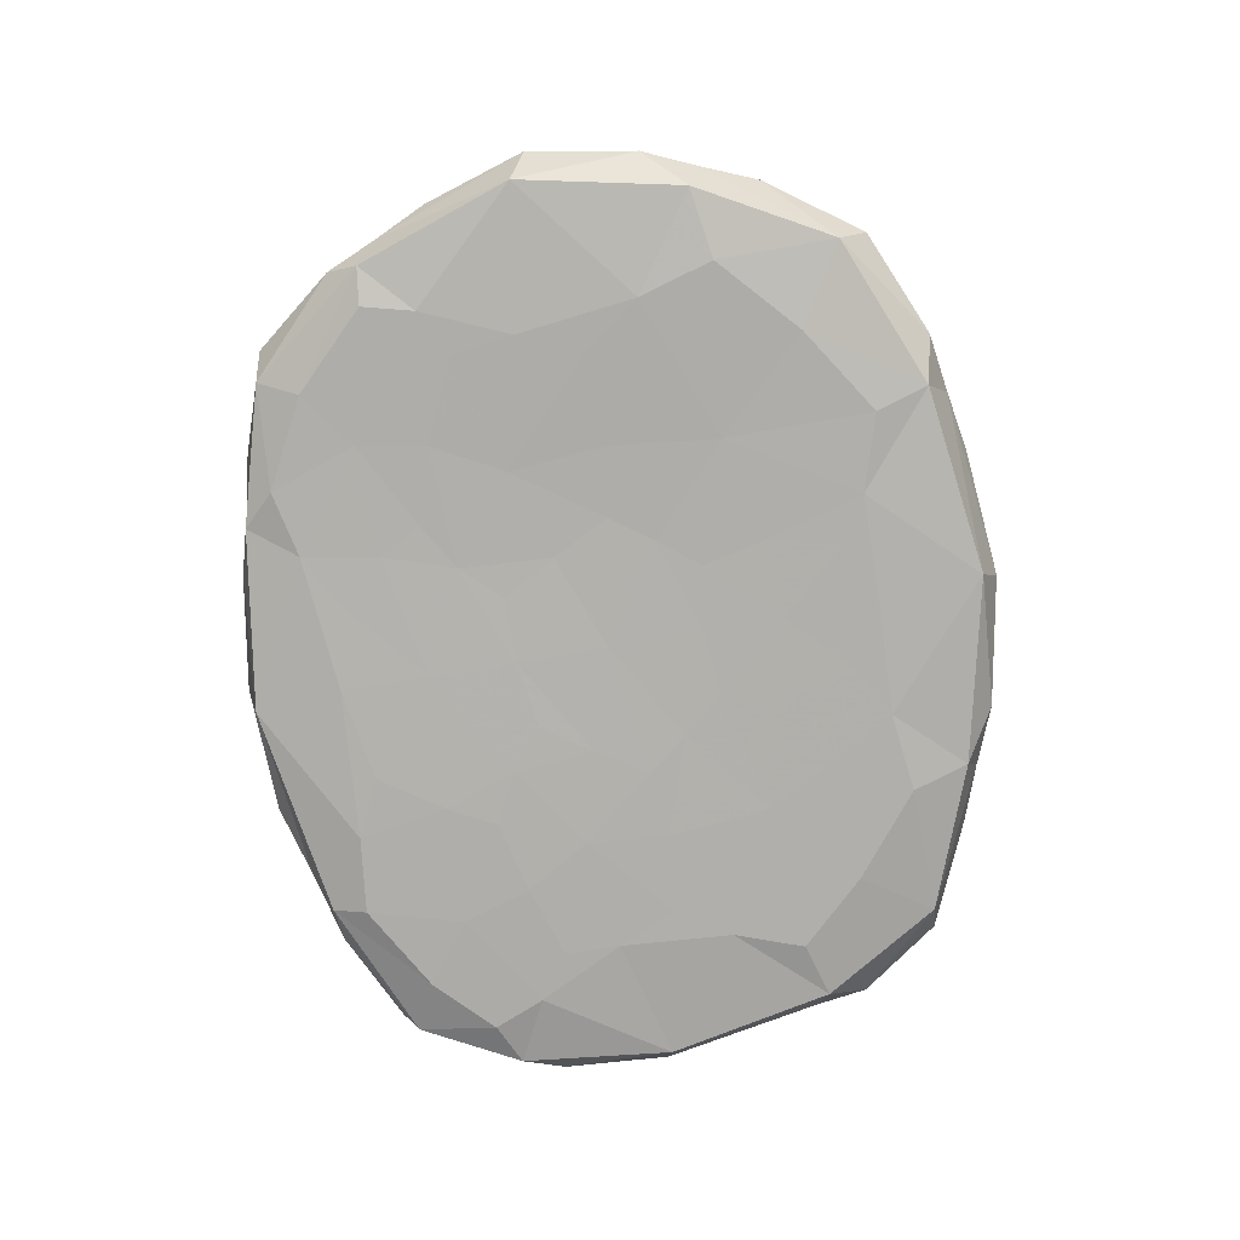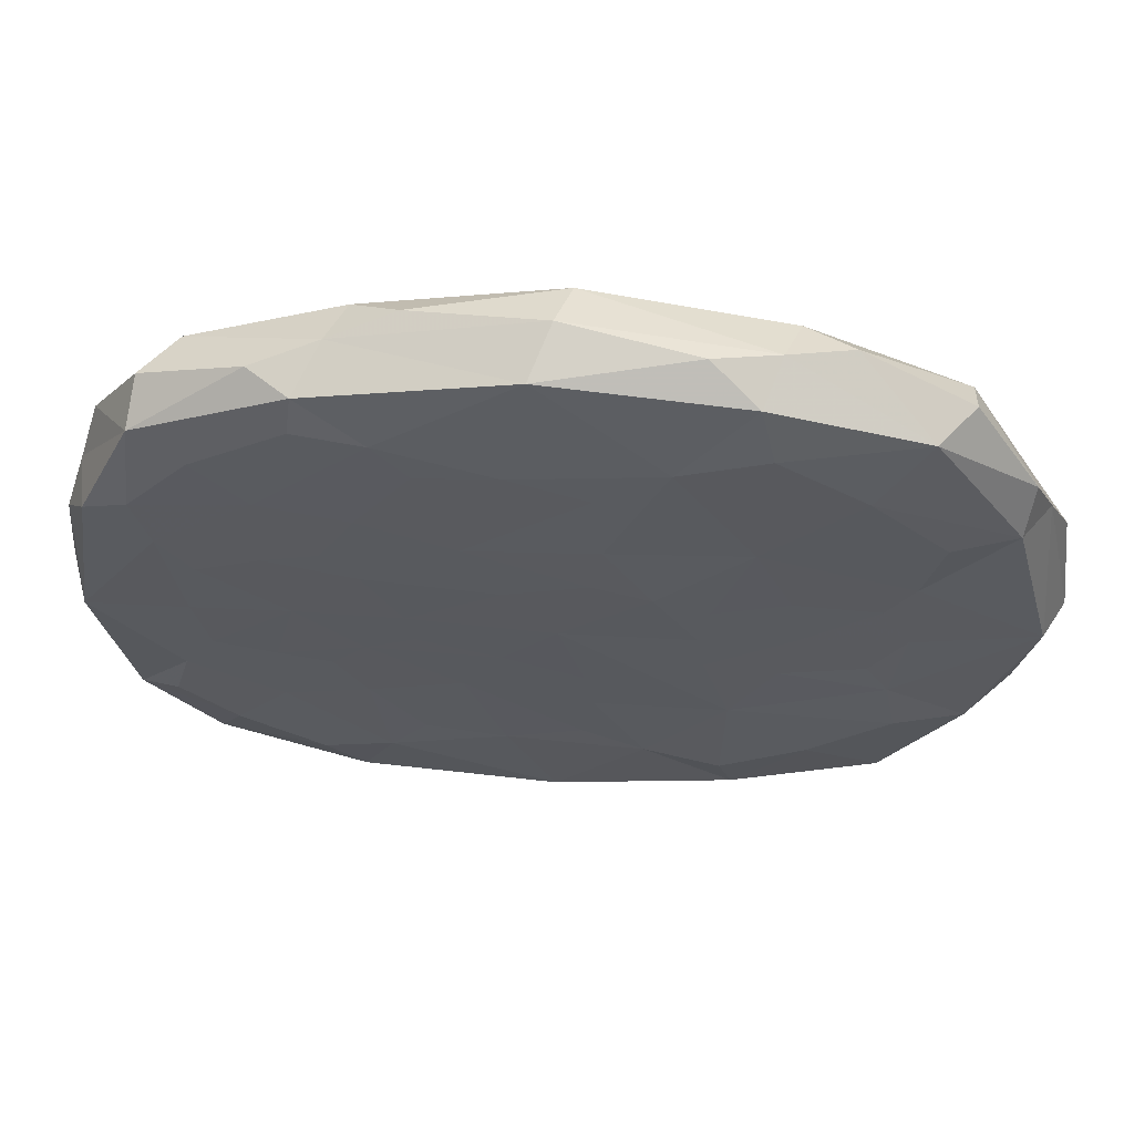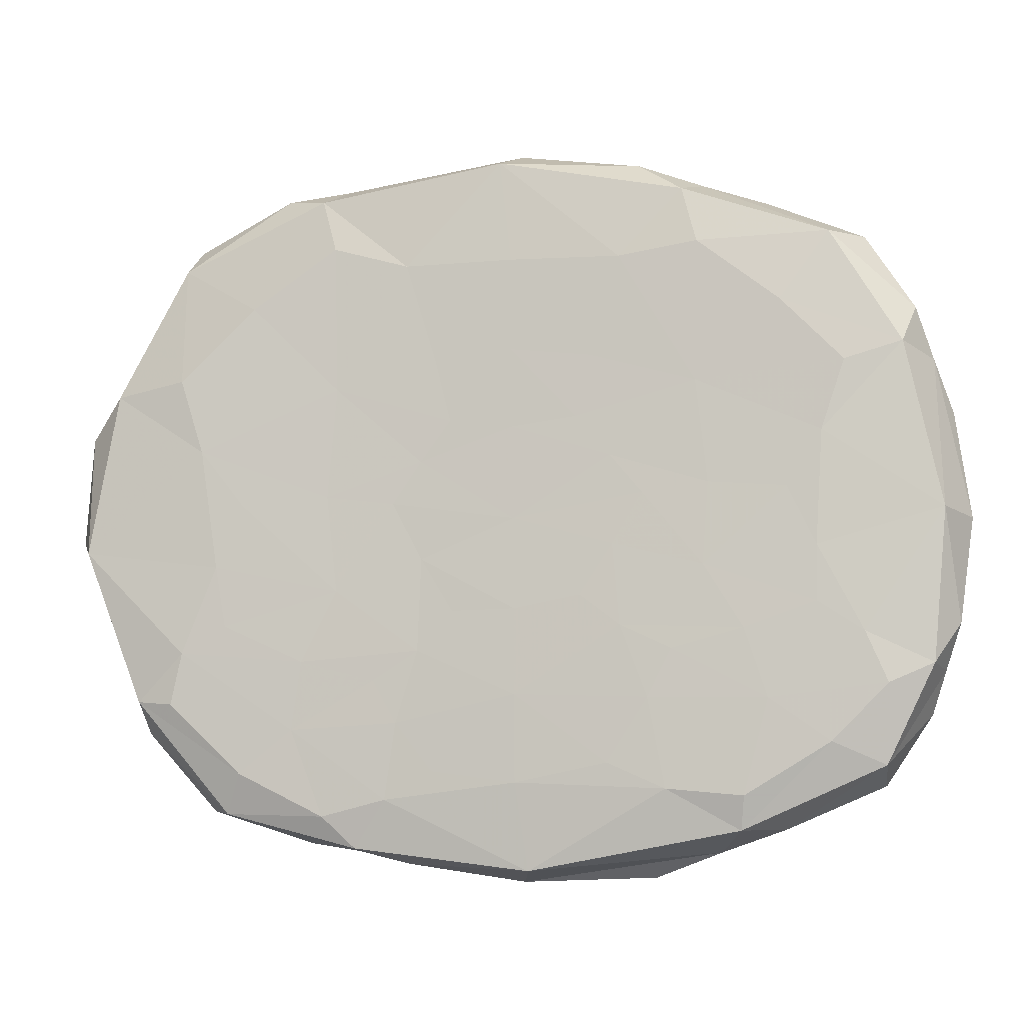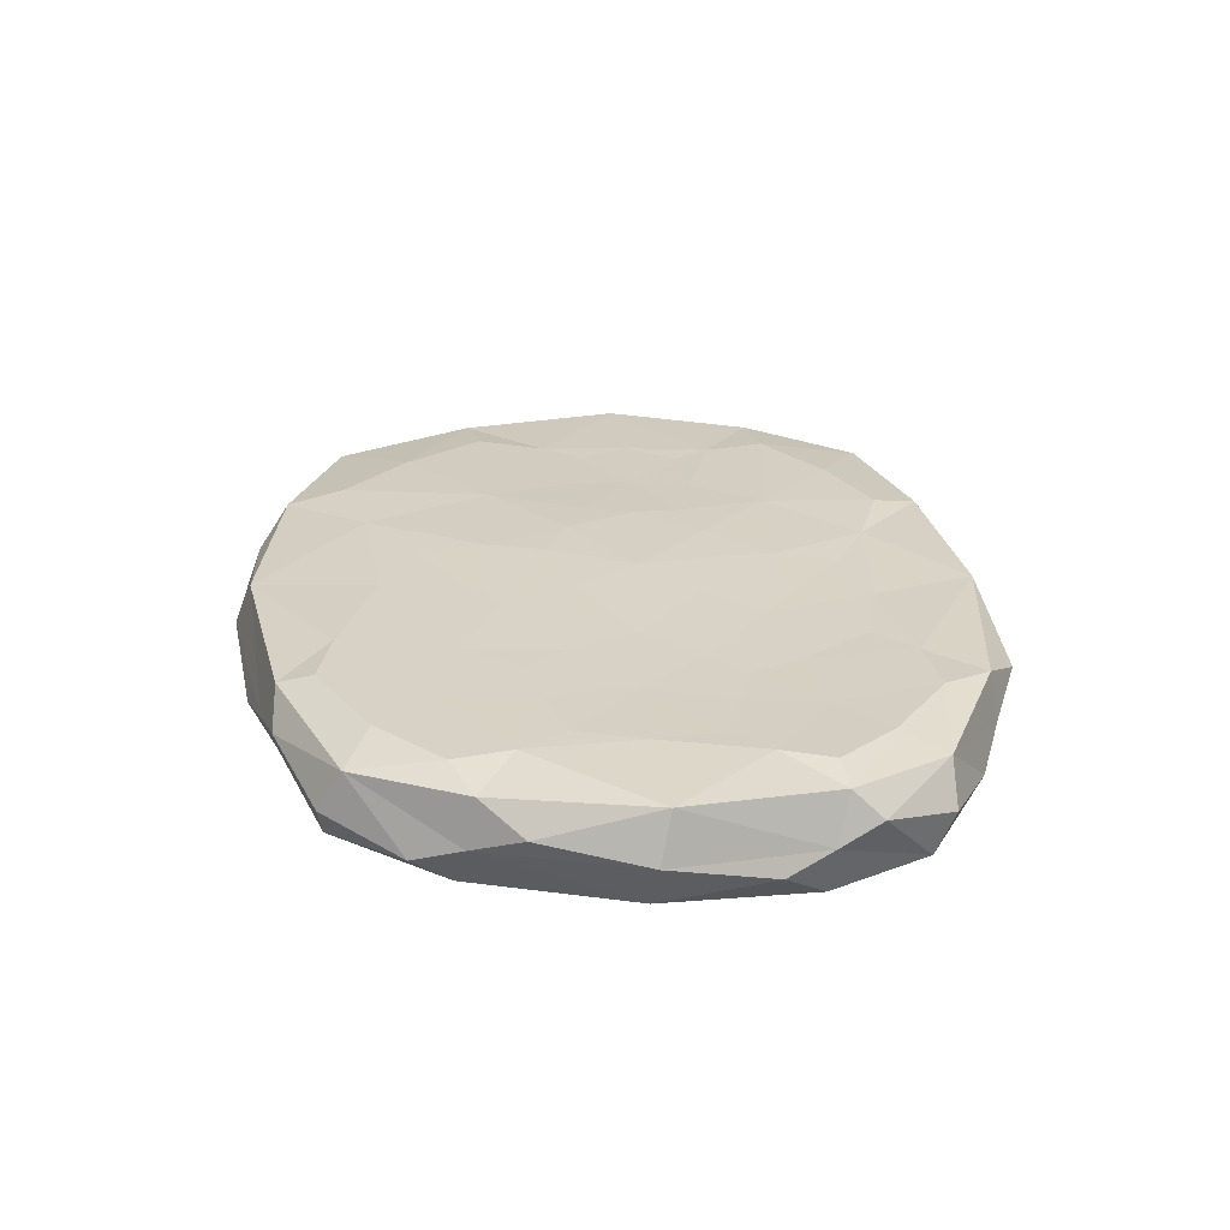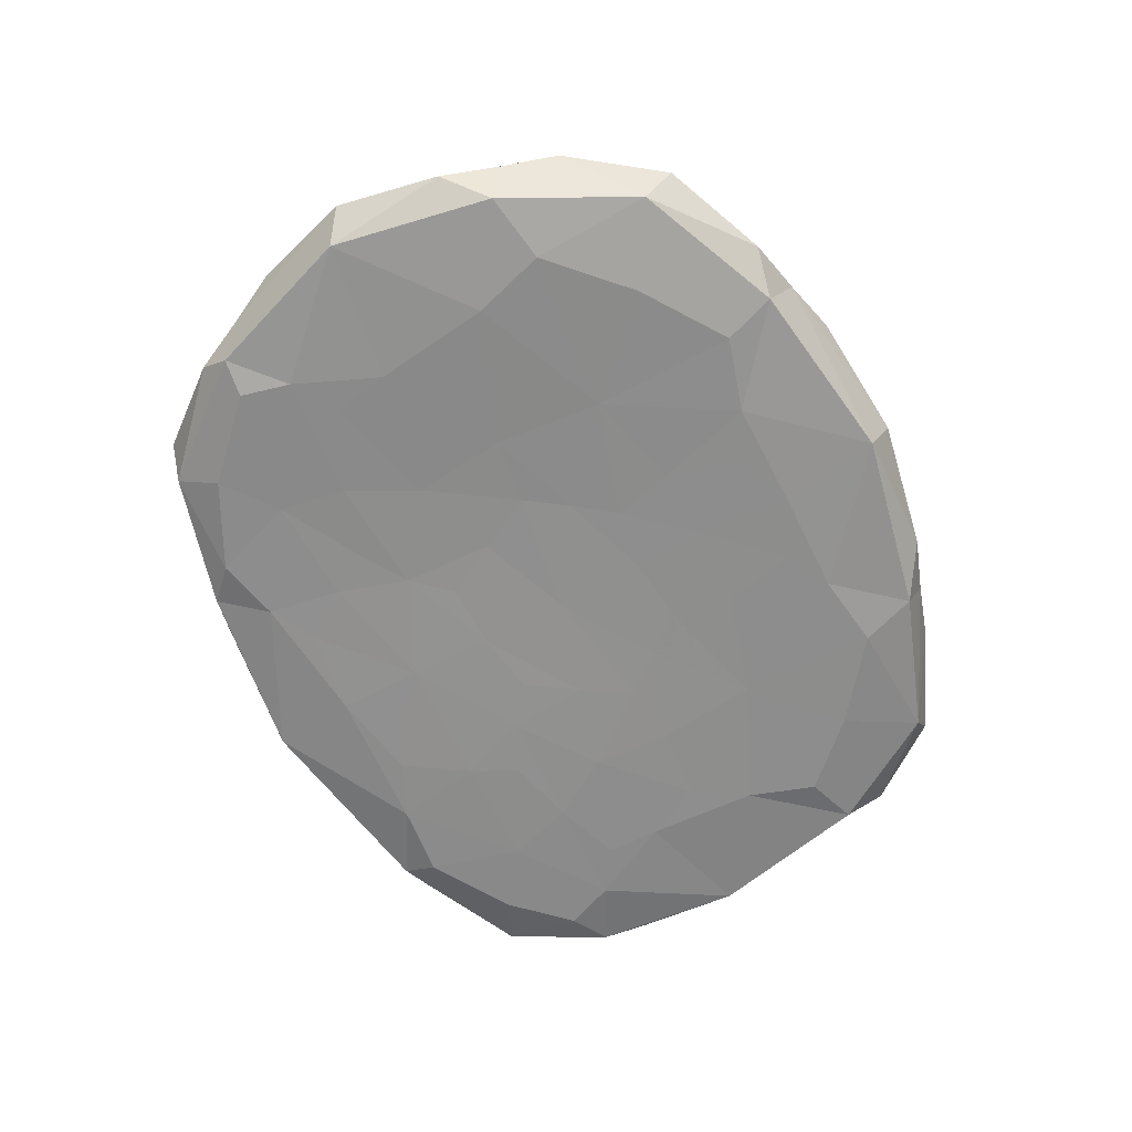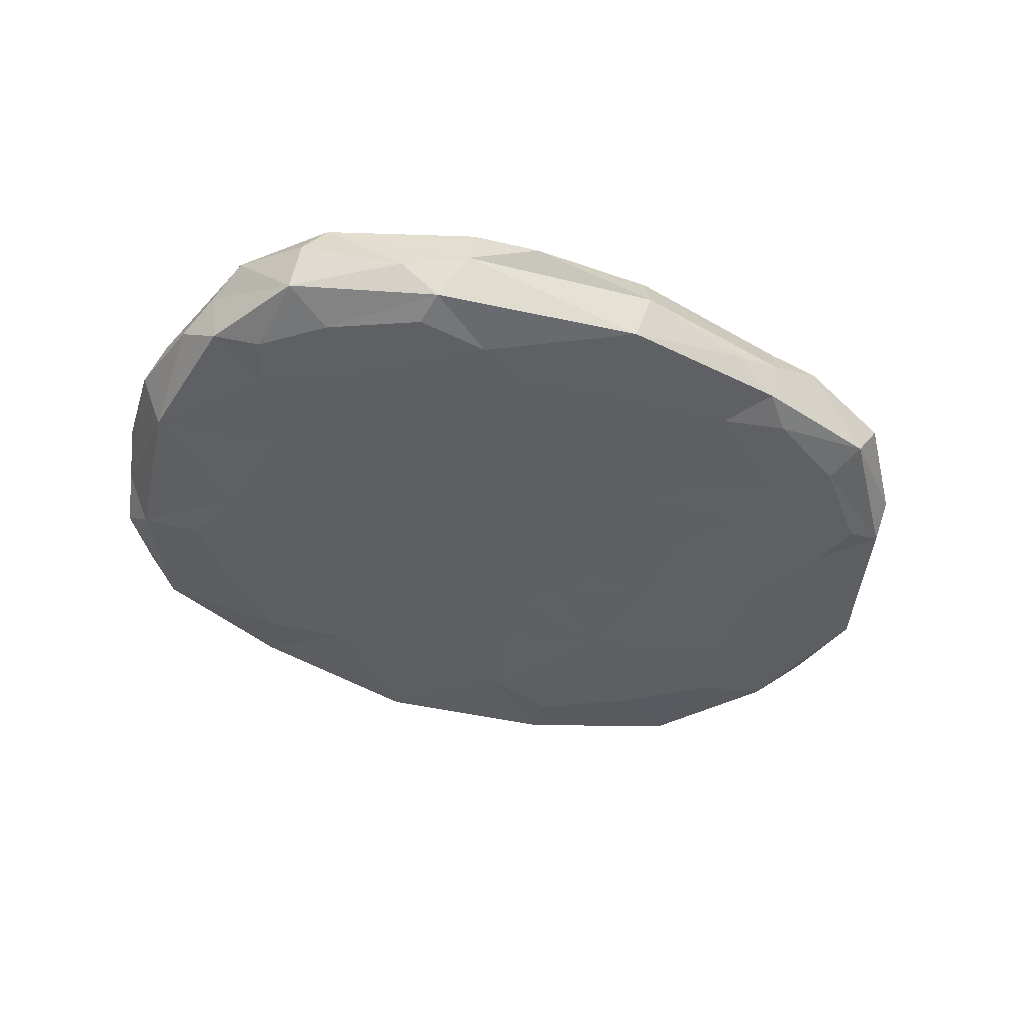
<metadata>
{"format":"obj","ext":"obj","renderer":"f3d","projection":"perspective","resolution":1024,"background":"white","views":[{"elev":-78.3,"azim":-81.6,"up":"+Y"},{"elev":57.6,"azim":-175.7,"up":"+Z"},{"elev":-7.1,"azim":12.7,"up":"+Z"},{"elev":27.5,"azim":87.6,"up":"+Y"},{"elev":-64.5,"azim":-63.3,"up":"+Y"},{"elev":-41.9,"azim":154.5,"up":"+Y"}]}
</metadata>
<code>
v 0.6614 -0.08665 -0.4351
v 0.03218 -0.1058 -0.6196
v -0.5345 -0.08617 -0.5209
v -0.8091 -0.1109 -0.03809
v -0.6316 -0.08275 0.4971
v -0.02274 -0.08978 0.67
v 0.5752 -0.07487 0.5153
v 0.7695 -0.09094 0.01162
v 0.6064 0.06136 -0.4658
v -0.002619 0.06368 -0.6049
v -0.585 0.05113 -0.4698
v -0.8099 0.05227 0.007755
v -0.57 0.06913 0.5495
v 0.03324 0.09033 0.67
v 0.6435 0.07791 0.4738
v 0.7843 0.0882 -0.0198
v 0.006233 -0.1092 0.007981
v -0.01086 0.09608 -0.00956
v 0.3492 -0.1158 -0.08251
v 0.1437 0.1026 0.2349
v 0.1553 0.08251 -0.2205
v -0.3236 -0.1117 -0.1185
v 0.4713 0.08413 -0.2925
v 0.4608 -0.121 -0.3179
v 0.4632 0.1045 0.3329
v -0.4066 -0.1133 -0.3692
v 0.4318 0.09476 0.00519
v 0.3373 -0.1049 0.2484
v -0.3051 0.07947 -0.26
v -0.3235 0.09275 0.2573
v -0.3264 -0.1071 0.2543
v -0.4103 0.07702 -0.01272
v 0.000727 -0.1044 0.3178
v 0.009654 -0.1196 -0.3084
v 0.5692 -0.1177 -0.3943
v 0.2802 -0.124 -0.475
v 0.2497 -0.1235 -0.3153
v 0.01124 -0.1208 -0.4643
v 0.2009 -0.1198 -0.1877
v 0.4198 -0.1191 -0.1957
v -0.2098 -0.1143 -0.3579
v -0.2298 -0.1135 -0.4948
v -0.3882 -0.1145 -0.2457
v -0.1703 -0.1128 -0.2284
v -0.5054 -0.113 -0.4476
v 0.5638 0.08676 -0.3842
v 0.6325 0.09328 -0.1879
v 0.4715 0.08877 -0.1466
v 0.6026 0.09851 0.002939
v 0.3167 0.08787 -0.109
v 0.3221 0.08167 -0.2651
v 0.4676 0.1017 0.168
v 0.6337 0.104 0.2081
v 0.3081 0.1037 0.299
v 0.3107 0.09911 0.1264
v 0.553 0.1055 0.4328
v 0.1993 -0.1033 0.4814
v 0.4891 -0.1031 0.3891
v 0.002918 -0.1055 0.1753
v -0.1405 -0.1043 0.3016
v -0.167 -0.1052 0.116
v -0.5727 0.06847 -0.1727
v -0.4518 0.07576 -0.3928
v -0.2425 0.08954 -0.01312
v -0.3905 0.08178 0.1019
v -0.1655 0.09854 0.1139
v 0.3586 -0.1098 0.06371
v 0.5483 -0.1111 -0.05178
v 0.5596 -0.1053 0.1516
v -0.08227 0.1034 0.2538
v 0.08013 0.09965 0.1071
v -0.4863 0.09083 0.4163
v -0.1843 0.1042 0.4792
v -0.07101 0.08263 -0.2595
v 0.08324 0.0757 -0.415
v -0.1635 0.07685 -0.4277
v -0.343 -0.1096 0.0552
v -0.1642 -0.1087 -0.06296
v -0.4892 -0.1085 0.4131
v -0.5848 -0.1177 0.1456
v 0.2931 0.07862 -0.4644
v 0.629 -0.113 -0.2042
v 0.2703 0.1053 0.5084
v 0.07104 0.1046 0.4444
v -0.6169 -0.1189 -0.2281
v -0.5532 -0.1183 -0.07029
v 0.2438 0.09344 0.002325
v 0.08544 0.08897 -0.1131
v 0.1823 -0.1079 0.1178
v 0.1458 -0.1046 0.3016
v 0.1872 -0.1138 -0.04221
v -0.1591 0.08861 -0.1358
v -0.3833 0.07727 -0.1258
v -0.5878 0.07063 0.1523
v -0.196 -0.1041 0.4814
v -0.5917 0.067 -0.01462
v 0.000456 -0.1037 0.4842
v 0.008762 -0.1152 -0.1552
v 0.41 -0.1045 -0.5475
v 0.3661 -0.01991 -0.587
v 0.6552 -0.01181 -0.4709
v 0.009174 -0.02034 -0.6413
v 0.3493 0.06489 -0.5728
v -0.2895 -0.09591 -0.5817
v -0.3014 -0.01658 -0.5886
v -0.5825 -0.01715 -0.5164
v -0.3257 0.06258 -0.5516
v -0.7057 -0.1017 -0.3159
v -0.7423 -0.02324 -0.2843
v -0.8508 -0.02822 -0.01074
v -0.7158 0.05532 -0.262
v -0.7555 -0.1027 0.2572
v -0.7826 -0.0232 0.2814
v -0.6301 -0.006913 0.5505
v -0.7307 0.05768 0.3049
v -0.3624 -0.08675 0.6161
v -0.3353 0 0.6565
v 0.000456 0.000212 0.7047
v -0.3074 0.08675 0.6334
v 0.3129 -0.08559 0.6047
v 0.3413 0.001292 0.6295
v 0.6342 0.001529 0.5175
v 0.3815 0.08826 0.5963
v 0.7028 -0.08591 0.3078
v 0.7532 0.000831 0.2865
v 0.8138 -0.000863 0
v 0.7408 0.08749 0.2709
v 0.7465 -0.09233 -0.2592
v 0.7618 -0.006183 -0.2701
v 0.7262 0.07822 -0.2912
v 0.4842 -0.05198 -0.5459
v 0.2433 0.01355 -0.6332
v -0.2006 -0.04995 -0.6094
v -0.4041 0.01581 -0.575
v -0.6997 -0.05272 -0.3736
v -0.788 0.0078 -0.1951
v -0.8234 -0.05831 0.1829
v -0.744 0.01396 0.382
v -0.4447 -0.03478 0.6341
v -0.2252 0.0347 0.6816
v 0.2277 -0.03383 0.6645
v 0.4549 0.03625 0.5984
v 0.7241 -0.03351 0.3763
v 0.7846 0.03505 0.1937
v 0.7905 -0.03846 -0.1884
v 0.7358 0.02638 -0.3459
v 0.4172 -0.1221 -0.4869
v 0.1769 -0.124 -0.4298
v 0.2922 -0.1215 -0.2303
v -0.1425 -0.116 -0.4441
v -0.2528 -0.1129 -0.2813
v -0.3475 -0.1115 -0.525
v 0.6599 0.09249 -0.282
v 0.5778 0.09353 -0.1131
v 0.3776 0.08571 -0.1706
v 0.5774 0.1019 0.1275
v 0.3698 0.1017 0.193
v 0.6611 0.105 0.3122
v 0.3417 -0.1029 0.5026
v -0.1125 -0.1048 0.1898
v -0.5947 0.07104 -0.2842
v -0.2595 0.09117 0.07497
v 0.4971 -0.1086 0.05321
v 0.6008 -0.1037 0.2758
v -0.06398 0.1023 0.1509
v -0.3331 0.1034 0.53
v -0.05216 0.07708 -0.3716
v -0.3012 0.07786 -0.4708
v -0.2191 -0.1067 0.03982
v -0.6276 -0.1156 0.2805
v 0.4164 0.0819 -0.4844
v 0.2275 0.07745 -0.3902
v 0.6681 -0.1129 -0.2938
v 0.5471 -0.1144 -0.1507
v 0.2098 0.1048 0.4333
v 0.389 0.1056 0.5317
v -0.5349 -0.1177 -0.1795
v -0.6379 -0.1172 -0.3212
v 0.2296 0.09004 -0.06835
v 0.2254 0.09692 0.07399
v 0.1203 -0.1058 0.1903
v 0.2405 -0.1106 0.04866
v -0.2558 0.08608 -0.09889
v -0.056 0.08749 -0.1665
v -0.6209 0.07504 0.2778
v -0.06595 0.1042 0.3973
v -0.3336 -0.1043 0.5204
v -0.5047 -0.1159 0.04353
v -0.5315 0.06904 -0.1056
v -0.5401 0.0709 0.07954
v 0.1141 -0.1037 0.4351
v -0.1125 -0.104 0.4351
v 0.1282 -0.1168 -0.1328
v -0.1062 -0.1121 -0.1577
f 99 131 1
f 1 131 101
f 2 100 99
f 99 100 131
f 101 131 9
f 9 131 100
f 9 100 103
f 103 100 132
f 2 102 100
f 100 102 132
f 103 132 10
f 10 132 102
f 104 133 2
f 2 133 102
f 3 105 104
f 104 105 133
f 10 102 105
f 105 102 133
f 10 105 107
f 107 105 134
f 106 134 3
f 3 134 105
f 107 134 11
f 11 134 106
f 108 135 3
f 3 135 106
f 4 109 108
f 108 109 135
f 106 135 11
f 11 135 109
f 11 109 111
f 111 109 136
f 4 110 109
f 109 110 136
f 111 136 12
f 12 136 110
f 112 137 4
f 4 137 110
f 5 113 112
f 112 113 137
f 12 110 113
f 113 110 137
f 12 113 115
f 115 113 138
f 114 138 5
f 5 138 113
f 115 138 13
f 13 138 114
f 116 139 5
f 5 139 114
f 6 117 116
f 116 117 139
f 114 139 13
f 13 139 117
f 13 117 119
f 119 117 140
f 6 118 117
f 117 118 140
f 119 140 14
f 14 140 118
f 120 141 6
f 6 141 118
f 7 121 120
f 120 121 141
f 14 118 121
f 121 118 141
f 14 121 123
f 123 121 142
f 122 142 7
f 7 142 121
f 123 142 15
f 15 142 122
f 124 143 7
f 7 143 122
f 8 125 124
f 124 125 143
f 122 143 15
f 15 143 125
f 15 125 127
f 127 125 144
f 8 126 125
f 125 126 144
f 127 144 16
f 16 144 126
f 128 145 8
f 8 145 126
f 1 129 128
f 128 129 145
f 16 126 129
f 129 126 145
f 16 129 130
f 130 129 146
f 101 146 1
f 1 146 129
f 130 146 9
f 9 146 101
f 1 35 99
f 99 35 147
f 36 147 24
f 24 147 35
f 2 99 36
f 36 99 147
f 24 37 36
f 36 37 148
f 38 148 34
f 34 148 37
f 2 36 38
f 38 36 148
f 19 39 40
f 40 39 149
f 34 37 39
f 39 37 149
f 40 149 24
f 24 149 37
f 41 150 34
f 34 150 38
f 26 42 41
f 41 42 150
f 2 38 42
f 42 38 150
f 22 43 44
f 44 43 151
f 41 151 26
f 26 151 43
f 34 44 41
f 41 44 151
f 45 152 26
f 26 152 42
f 104 152 3
f 3 152 45
f 2 42 104
f 104 42 152
f 9 46 130
f 130 46 153
f 47 153 23
f 23 153 46
f 16 130 47
f 47 130 153
f 23 48 47
f 47 48 154
f 49 154 27
f 27 154 48
f 16 47 49
f 49 47 154
f 21 50 51
f 51 50 155
f 27 48 50
f 50 48 155
f 51 155 23
f 23 155 48
f 52 156 27
f 27 156 49
f 25 53 52
f 52 53 156
f 16 49 53
f 53 49 156
f 20 54 55
f 55 54 157
f 52 157 25
f 25 157 54
f 27 55 52
f 52 55 157
f 56 158 25
f 25 158 53
f 127 158 15
f 15 158 56
f 16 53 127
f 127 53 158
f 6 57 120
f 120 57 159
f 58 159 28
f 28 159 57
f 120 159 7
f 7 159 58
f 17 59 61
f 61 59 160
f 60 160 33
f 33 160 59
f 61 160 31
f 31 160 60
f 12 62 111
f 111 62 161
f 63 161 29
f 29 161 62
f 111 161 11
f 11 161 63
f 18 64 66
f 66 64 162
f 65 162 32
f 32 162 64
f 66 162 30
f 30 162 65
f 28 67 69
f 69 67 163
f 68 163 19
f 19 163 67
f 8 69 68
f 68 69 163
f 8 124 69
f 69 124 164
f 7 58 124
f 124 58 164
f 69 164 28
f 28 164 58
f 30 70 66
f 66 70 165
f 71 165 20
f 20 165 70
f 66 165 18
f 18 165 71
f 72 166 30
f 30 166 73
f 119 166 13
f 13 166 72
f 14 73 119
f 119 73 166
f 29 74 76
f 76 74 167
f 75 167 21
f 21 167 74
f 10 76 75
f 75 76 167
f 10 107 76
f 76 107 168
f 11 63 107
f 107 63 168
f 76 168 29
f 29 168 63
f 31 77 61
f 61 77 169
f 78 169 22
f 22 169 77
f 61 169 17
f 17 169 78
f 79 170 31
f 31 170 80
f 112 170 5
f 5 170 79
f 4 80 112
f 112 80 170
f 10 81 103
f 103 81 171
f 46 171 23
f 23 171 81
f 103 171 9
f 9 171 46
f 23 81 51
f 51 81 172
f 10 75 81
f 81 75 172
f 51 172 21
f 21 172 75
f 8 82 128
f 128 82 173
f 35 173 24
f 24 173 82
f 128 173 1
f 1 173 35
f 24 82 40
f 40 82 174
f 8 68 82
f 82 68 174
f 40 174 19
f 19 174 68
f 14 83 84
f 84 83 175
f 25 54 83
f 83 54 175
f 84 175 20
f 20 175 54
f 83 176 25
f 25 176 56
f 14 123 83
f 83 123 176
f 15 56 123
f 123 56 176
f 4 85 86
f 86 85 177
f 26 43 85
f 85 43 177
f 86 177 22
f 22 177 43
f 85 178 26
f 26 178 45
f 4 108 85
f 85 108 178
f 3 45 108
f 108 45 178
f 18 87 88
f 88 87 179
f 27 50 87
f 87 50 179
f 21 88 50
f 50 88 179
f 27 87 55
f 55 87 180
f 18 71 87
f 87 71 180
f 20 55 71
f 71 55 180
f 17 89 59
f 59 89 181
f 90 181 28
f 28 181 89
f 59 181 33
f 33 181 90
f 28 89 67
f 67 89 182
f 91 182 17
f 17 182 89
f 67 182 19
f 19 182 91
f 18 92 64
f 64 92 183
f 93 183 29
f 29 183 92
f 64 183 32
f 32 183 93
f 29 92 74
f 74 92 184
f 88 184 18
f 18 184 92
f 74 184 21
f 21 184 88
f 13 72 115
f 115 72 185
f 94 185 30
f 30 185 72
f 12 115 94
f 94 115 185
f 30 73 70
f 70 73 186
f 14 84 73
f 73 84 186
f 70 186 20
f 20 186 84
f 5 79 116
f 116 79 187
f 95 187 31
f 31 187 79
f 6 116 95
f 95 116 187
f 31 80 77
f 77 80 188
f 4 86 80
f 80 86 188
f 77 188 22
f 22 188 86
f 12 96 62
f 62 96 189
f 93 189 32
f 32 189 96
f 29 62 93
f 93 62 189
f 96 190 32
f 32 190 65
f 12 94 96
f 96 94 190
f 30 65 94
f 94 65 190
f 6 97 57
f 57 97 191
f 90 191 33
f 33 191 97
f 28 57 90
f 90 57 191
f 97 192 33
f 33 192 60
f 6 95 97
f 97 95 192
f 31 60 95
f 95 60 192
f 17 98 91
f 91 98 193
f 34 39 98
f 98 39 193
f 19 91 39
f 39 91 193
f 34 98 44
f 44 98 194
f 17 78 98
f 98 78 194
f 22 44 78
f 78 44 194

</code>
